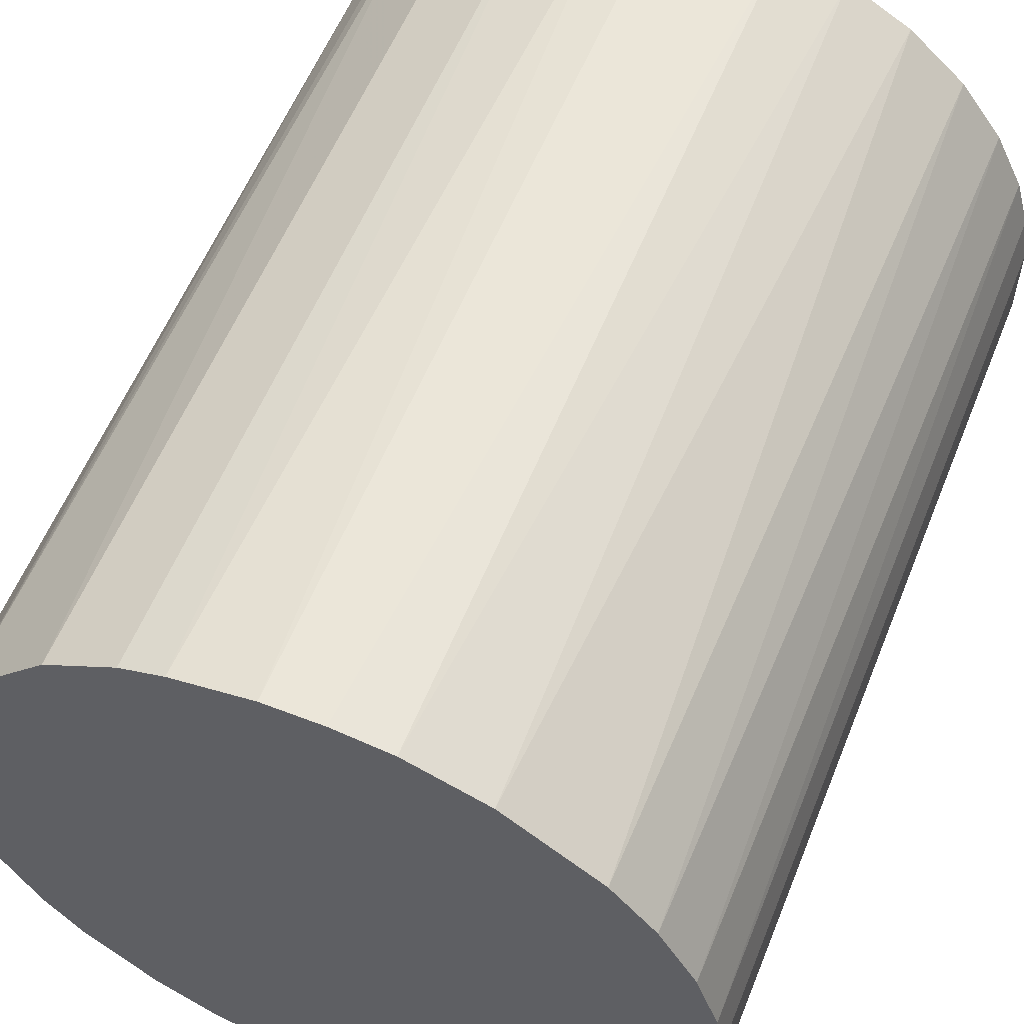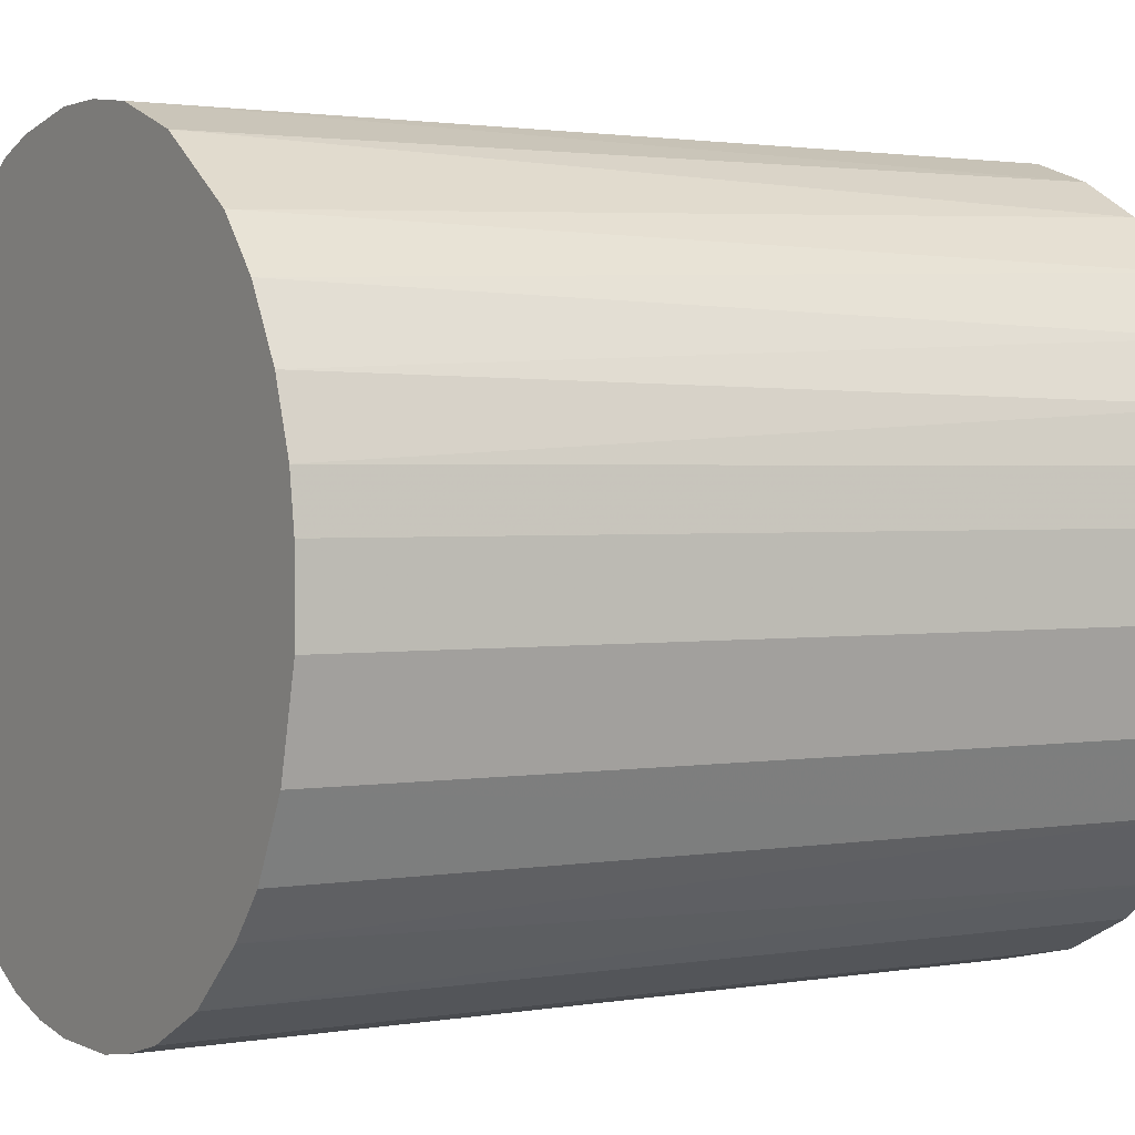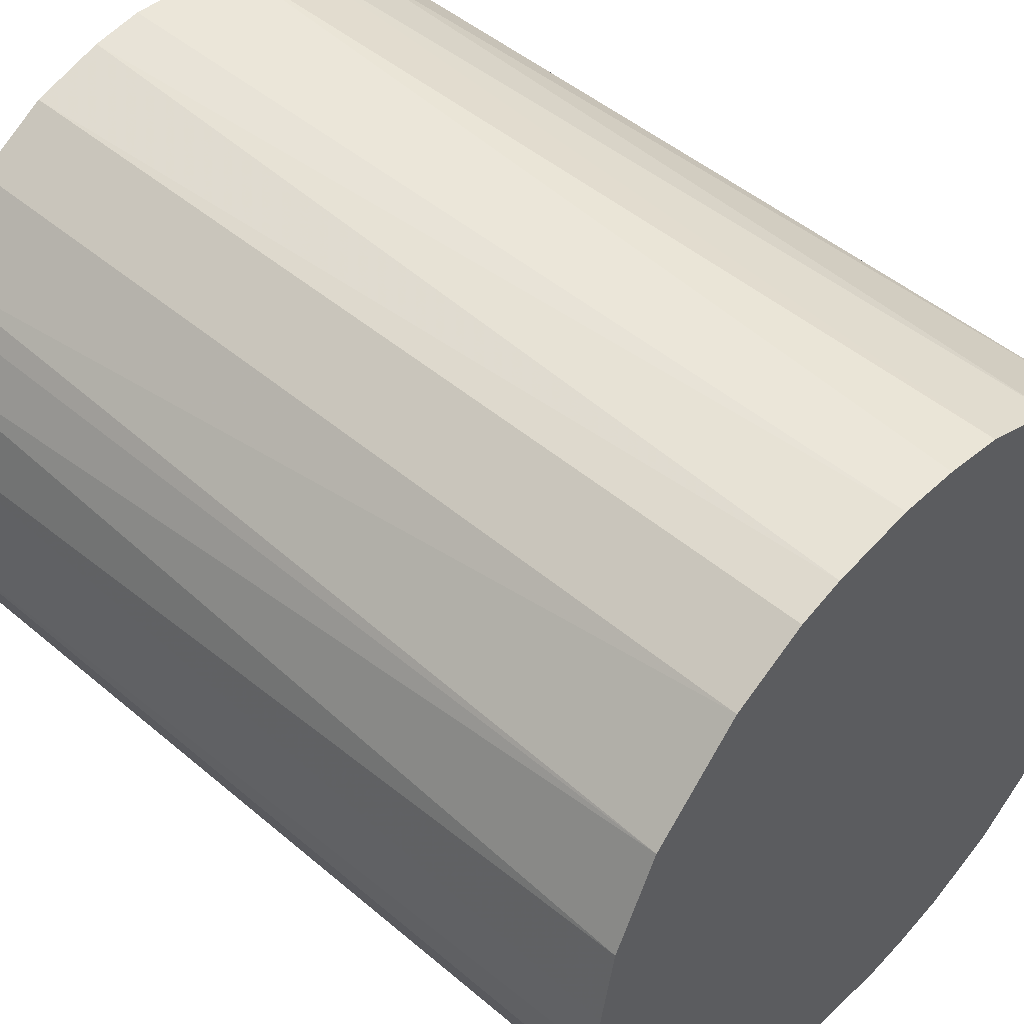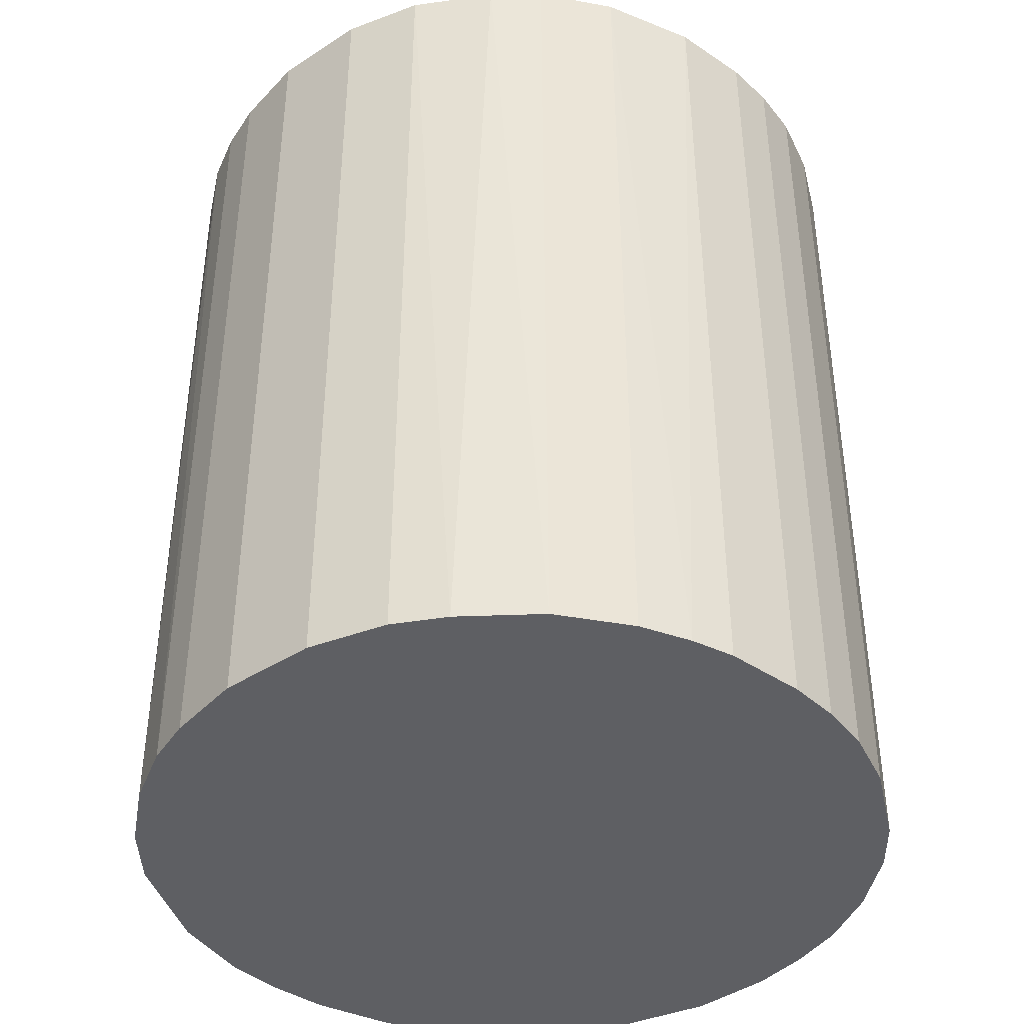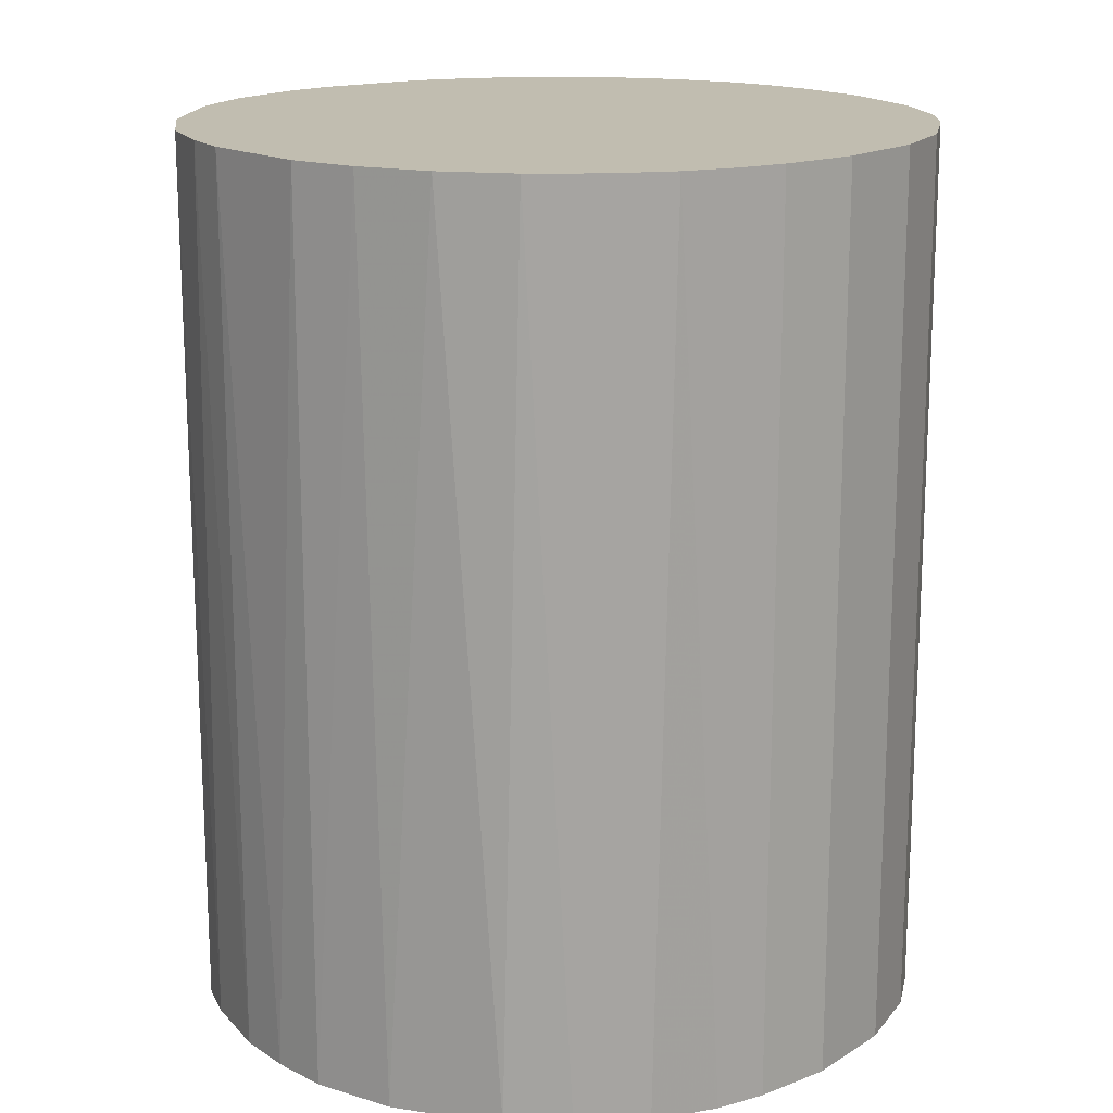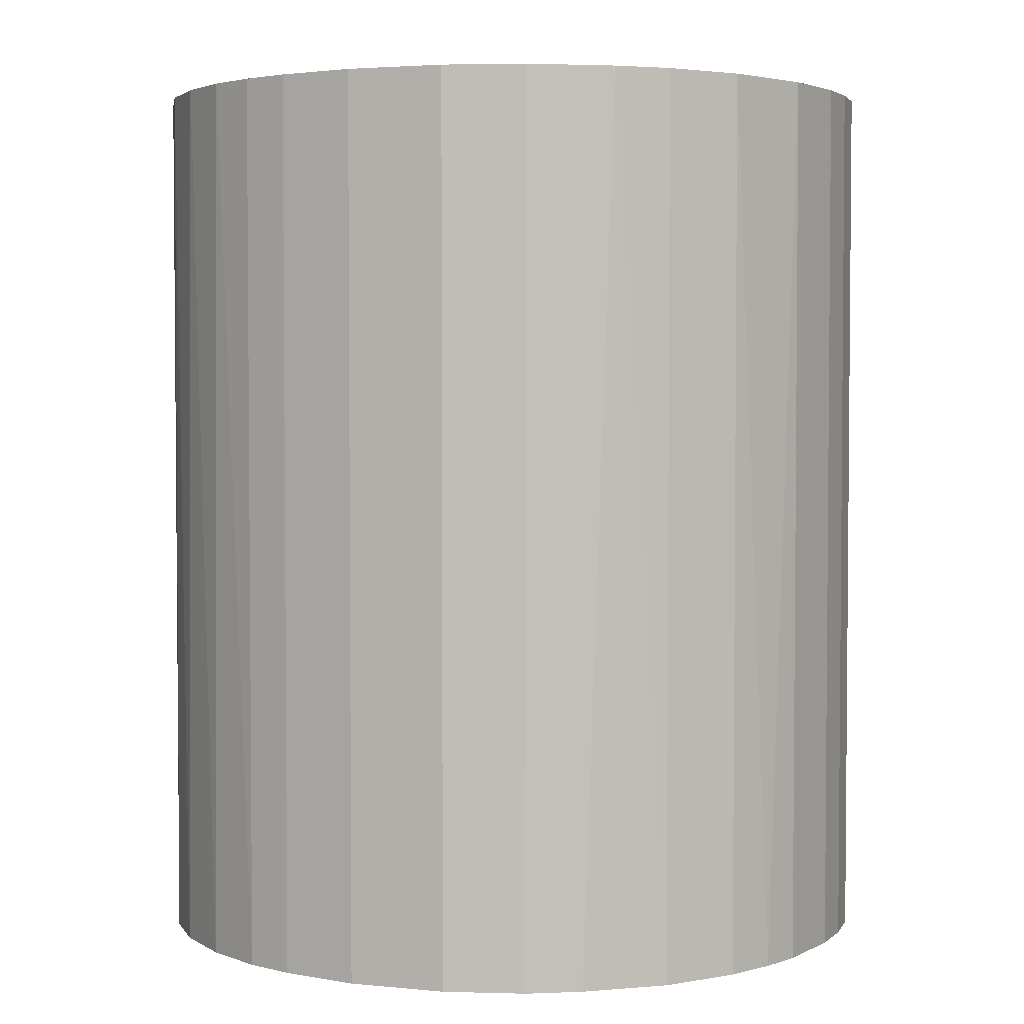
<metadata>
{"format":"obj","ext":"obj","renderer":"f3d","projection":"perspective","resolution":1024,"background":"white","views":[{"elev":57.6,"azim":-158.1,"up":"+Y"},{"elev":1.7,"azim":-121.9,"up":"+Y"},{"elev":48.2,"azim":133.5,"up":"+Y"},{"elev":-41.4,"azim":-39.0,"up":"+Z"},{"elev":16.7,"azim":-128.0,"up":"+Z"},{"elev":3.2,"azim":-58.0,"up":"+Z"}]}
</metadata>
<code>
o convex_0
v -0.02845 0.006893 -0.03536
v 0.02914 0.002332 0.03536
v 0.02856 0.006324 0.03536
v -0.02903 -0.003361 0.03536
v 0.006893 -0.02845 -0.03536
v 0.008607 0.02799 -0.03536
v -0.006783 0.02856 0.03536
v -0.01078 -0.02731 0.03536
v 0.02914 -0.002223 -0.03536
v -0.02161 -0.0199 -0.03536
v 0.02001 -0.02161 0.03536
v -0.02047 0.02115 -0.03536
v 0.01773 0.02343 0.03536
v -0.02503 0.01545 0.03536
v 0.02457 0.01602 -0.03536
v 0.024 -0.01705 -0.03536
v 0.006893 -0.02845 0.03536
v -0.006783 -0.02845 -0.03536
v -0.02446 -0.01648 0.03536
v -0.02731 -0.01077 -0.03536
v -0.006783 0.02856 -0.03536
v 0.02686 -0.01191 0.03536
v 0.002332 0.02914 0.03536
v -0.01705 0.024 0.03536
v 0.01545 -0.02503 -0.03536
v 0.02457 0.01602 0.03536
v 0.01773 0.02343 -0.03536
v 0.02799 0.008607 -0.03536
v -0.01648 -0.02446 -0.03536
v -0.02845 0.006893 0.03536
v -0.003361 -0.02903 0.03536
v -0.01648 -0.02446 0.03536
v 0.01203 0.02685 0.03536
v -0.02903 -0.003361 -0.03536
v -0.01306 0.02629 -0.03536
v -0.02675 0.01203 -0.03536
v 0.02856 -0.006783 -0.03536
v 0.01089 -0.02731 0.03536
v 0.02856 -0.006783 0.03536
v -0.002223 0.02914 -0.03536
v 0.002902 -0.02903 -0.03536
v -0.02731 -0.01077 0.03536
v 0.02686 0.01203 0.03536
v 0.024 -0.01705 0.03536
v -0.02903 0.002902 -0.03536
v 0.02115 -0.02047 -0.03536
v -0.02161 0.02001 0.03536
v -0.02389 0.01716 -0.03536
v -0.01192 0.02685 0.03536
v -0.02446 -0.01648 -0.03536
v 0.02343 0.01773 0.03536
v 0.02914 0.002332 -0.03536
v 0.02686 -0.01191 -0.03536
v -0.0199 -0.02161 0.03536
v 0.002332 0.02914 -0.03536
v 0.01545 -0.02503 0.03536
v 0.01203 0.02685 -0.03536
v -0.01078 -0.02731 -0.03536
v -0.02731 0.01089 0.03536
v 0.006324 0.02856 0.03536
v 0.01089 -0.02731 -0.03536
v -0.003361 -0.02903 -0.03536
v 0.002902 -0.02903 0.03536
v -0.02903 0.002902 0.03536
f 45 4 64
f 2 3 4
f 5 1 6
f 4 3 7
f 2 4 8
f 5 6 9
f 1 5 10
f 2 8 11
f 6 1 12
f 7 3 13
f 4 7 14
f 9 6 15
f 5 9 16
f 11 8 17
f 10 5 18
f 8 4 19
f 1 10 20
f 6 12 21
f 2 11 22
f 7 13 23
f 14 7 24
f 5 16 25
f 13 3 26
f 15 6 27
f 9 15 28
f 10 18 29
f 4 14 30
f 17 8 31
f 8 18 31
f 8 19 32
f 29 8 32
f 23 13 33
f 13 27 33
f 1 20 34
f 20 4 34
f 21 12 35
f 12 24 35
f 12 1 36
f 16 9 37
f 17 5 38
f 11 17 38
f 9 2 39
f 2 22 39
f 37 9 39
f 22 37 39
f 6 21 40
f 21 7 40
f 7 23 40
f 5 17 41
f 18 5 41
f 19 4 42
f 20 19 42
f 4 20 42
f 26 3 43
f 15 26 43
f 3 28 43
f 28 15 43
f 22 11 44
f 16 22 44
f 30 1 45
f 1 34 45
f 34 4 45
f 25 16 46
f 11 25 46
f 44 11 46
f 16 44 46
f 14 24 47
f 24 12 47
f 12 36 48
f 36 14 48
f 47 12 48
f 14 47 48
f 7 21 49
f 24 7 49
f 21 35 49
f 35 24 49
f 10 19 50
f 20 10 50
f 19 20 50
f 13 26 51
f 26 15 51
f 27 13 51
f 15 27 51
f 3 2 52
f 2 9 52
f 28 3 52
f 9 28 52
f 22 16 53
f 16 37 53
f 37 22 53
f 19 10 54
f 10 29 54
f 32 19 54
f 29 32 54
f 6 40 55
f 40 23 55
f 25 11 56
f 11 38 56
f 38 25 56
f 27 6 57
f 6 33 57
f 33 27 57
f 18 8 58
f 29 18 58
f 8 29 58
f 1 30 59
f 30 14 59
f 36 1 59
f 14 36 59
f 33 6 60
f 23 33 60
f 6 55 60
f 55 23 60
f 5 25 61
f 38 5 61
f 25 38 61
f 31 18 62
f 18 41 62
f 41 31 62
f 17 31 63
f 41 17 63
f 31 41 63
f 4 30 64
f 30 45 64

</code>
